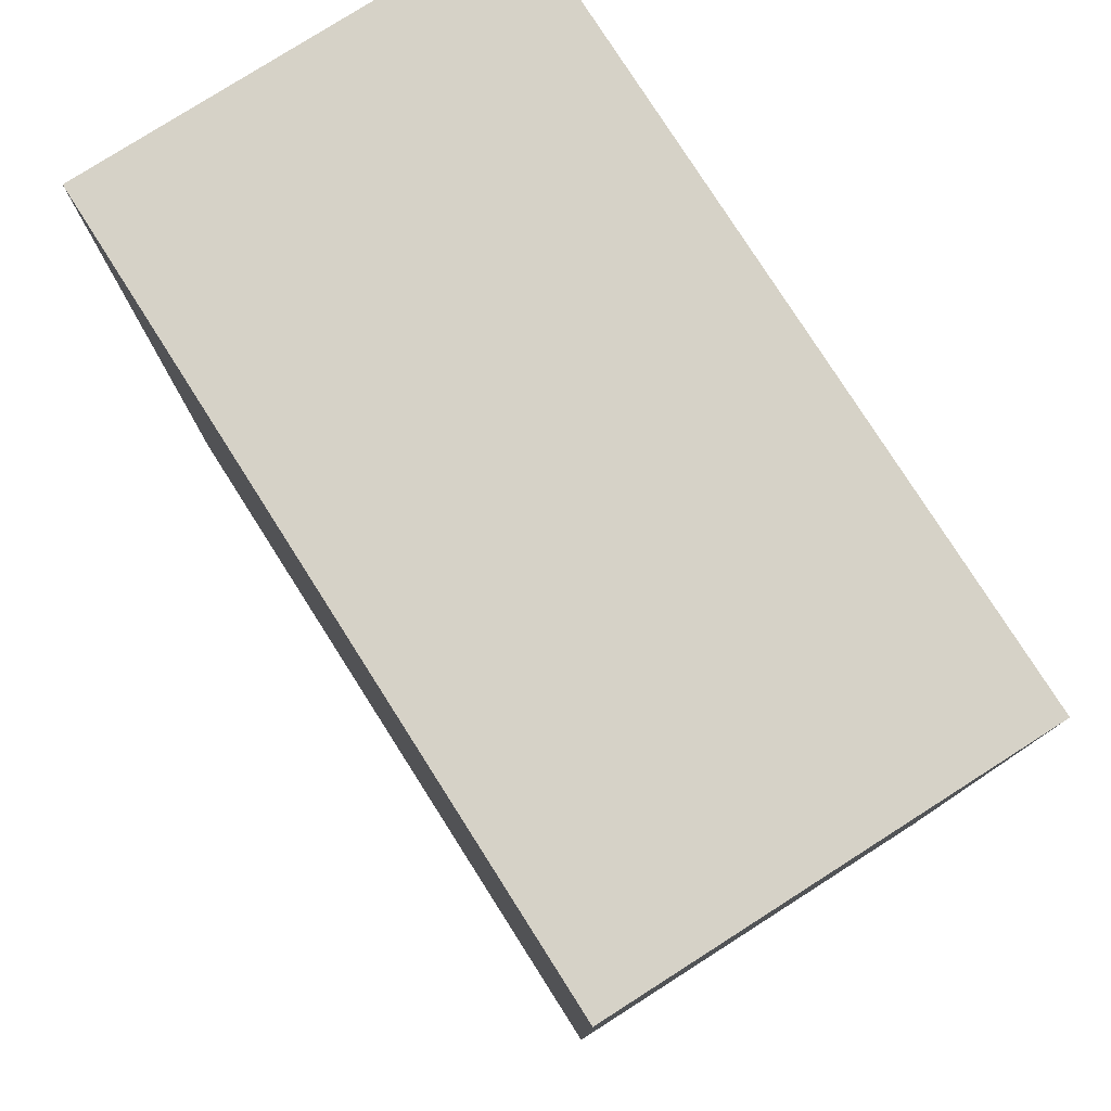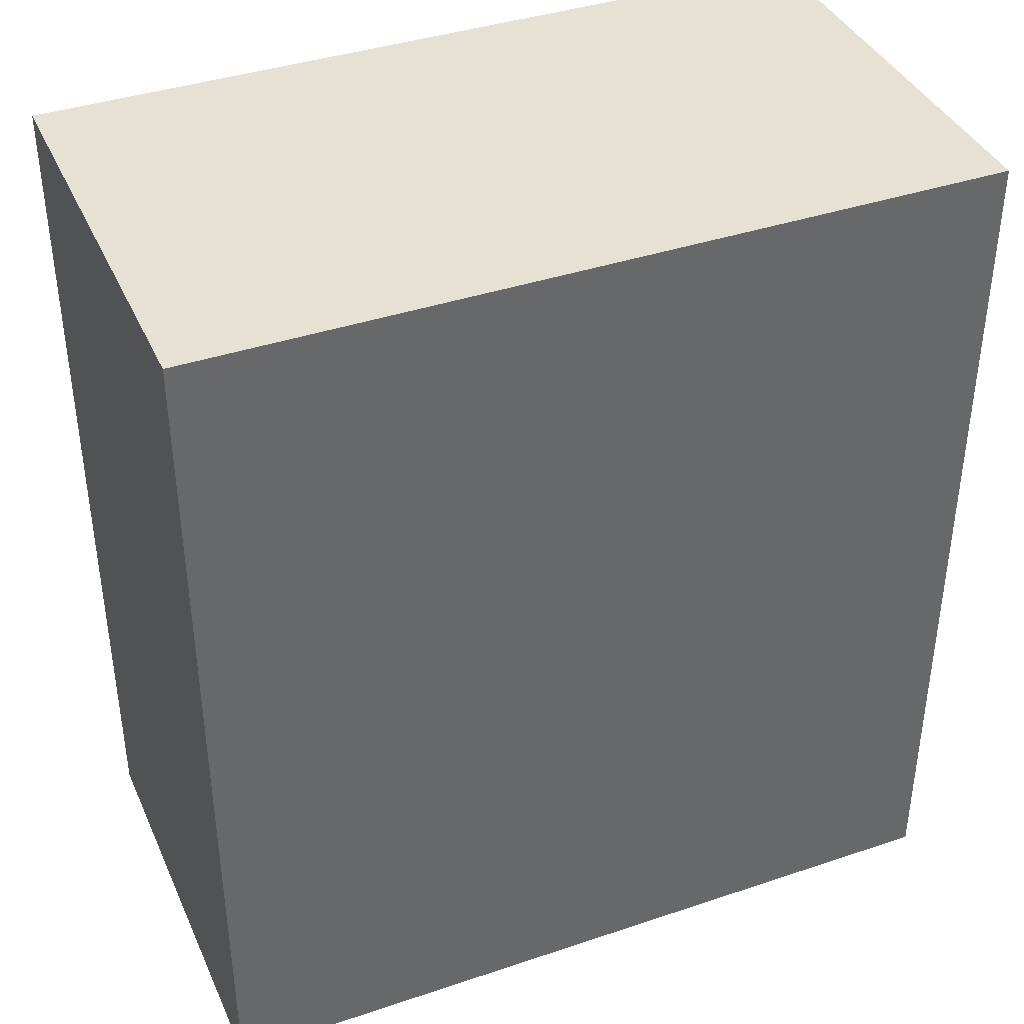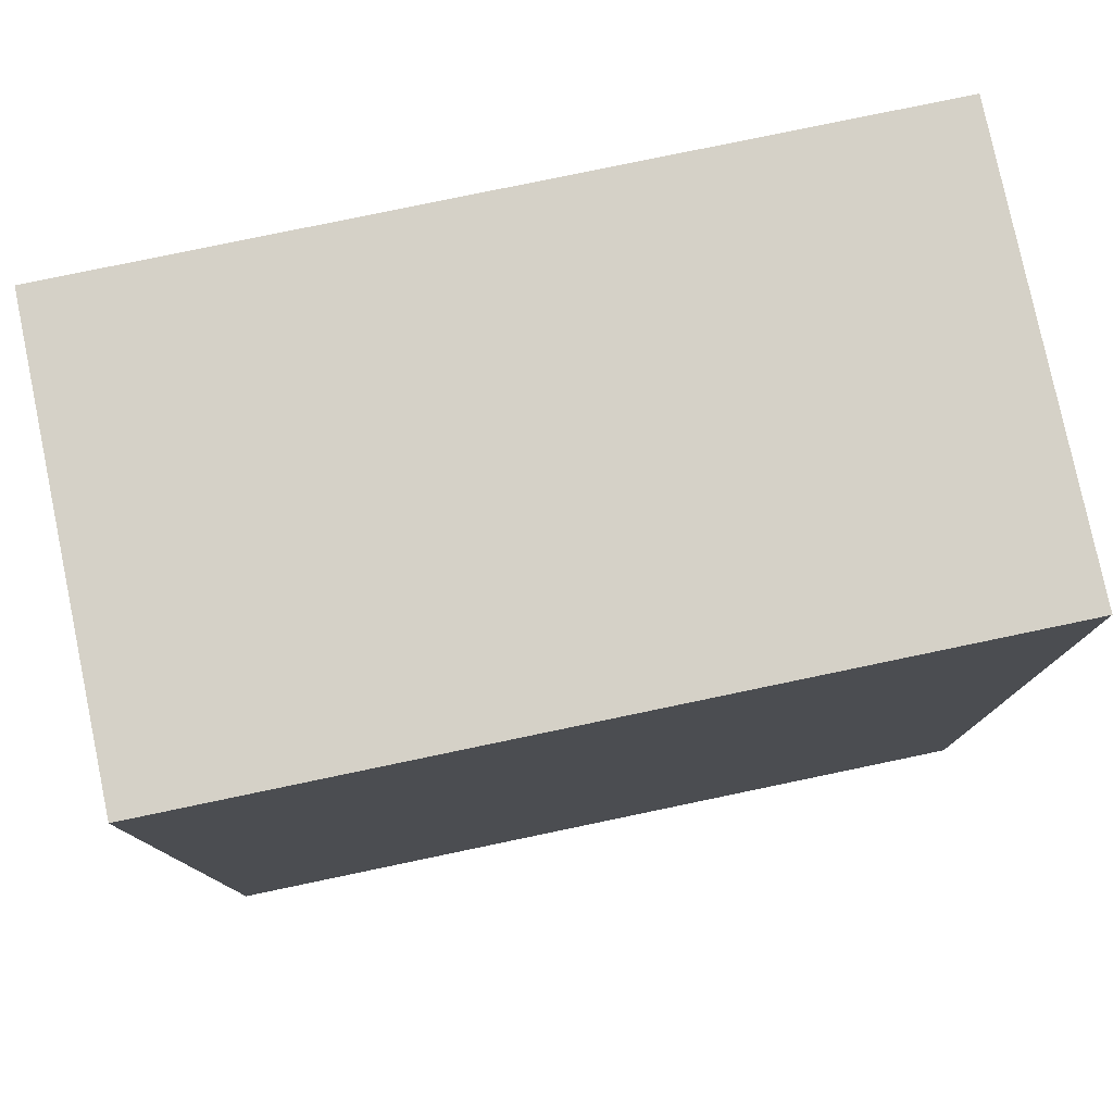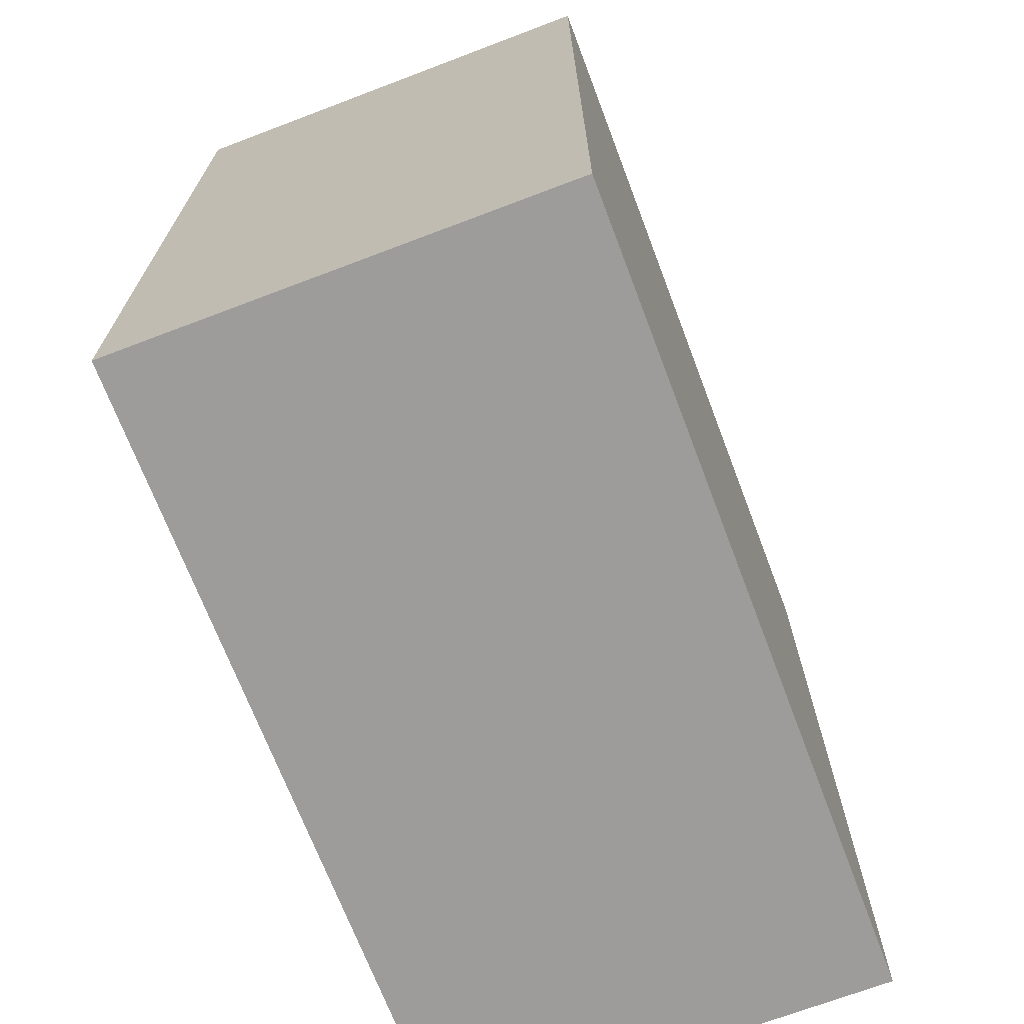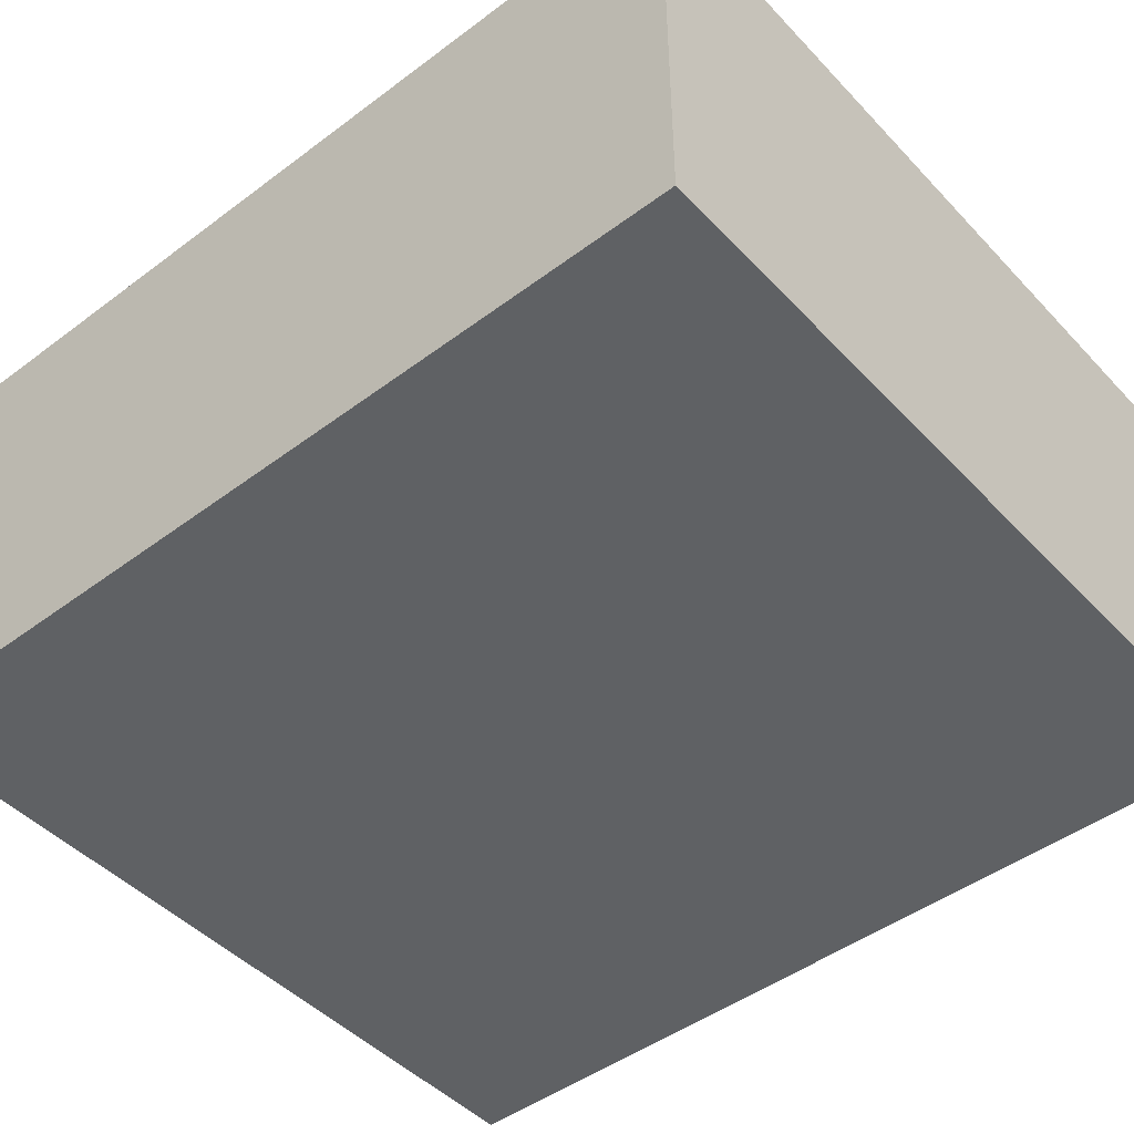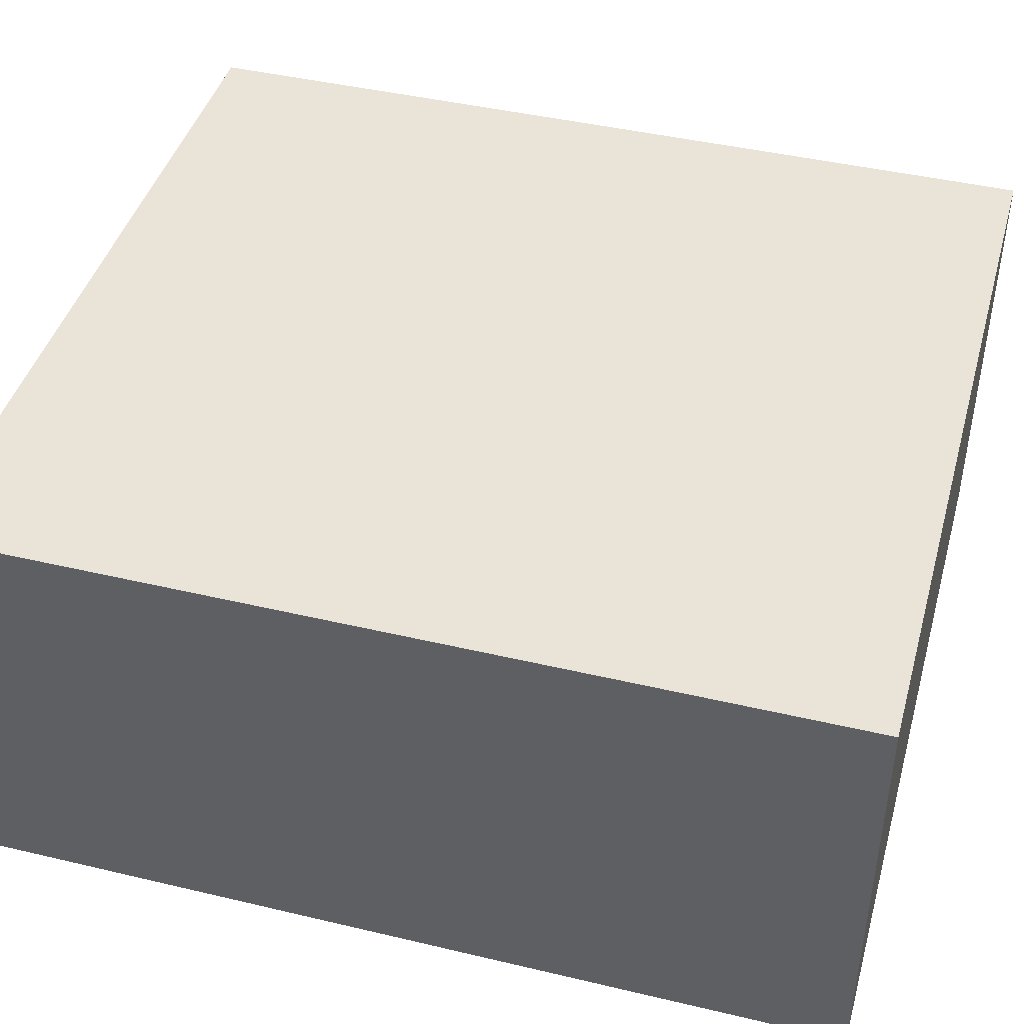
<metadata>
{"format":"obj","ext":"obj","renderer":"f3d","projection":"perspective","resolution":1024,"background":"white","views":[{"elev":78.6,"azim":-122.5,"up":"+Z"},{"elev":39.4,"azim":157.3,"up":"+Z"},{"elev":78.8,"azim":168.2,"up":"+Z"},{"elev":-70.0,"azim":-69.2,"up":"+Z"},{"elev":-46.6,"azim":130.4,"up":"+Y"},{"elev":43.5,"azim":105.6,"up":"+Y"}]}
</metadata>
<code>
o Cube_Cube.001
v -0.5662 0.3678 0.7394
v -0.5662 -0.3678 -0.7394
v -0.5662 -0.3678 0.7394
v -0.5662 0.3678 -0.7394
v 0.7641 -0.3678 -0.7394
v 0.7641 0.3678 -0.7394
v 0.7641 -0.3678 0.7394
v 0.7641 0.3678 0.7394
f 1 2 3
f 4 5 2
f 6 7 5
f 8 3 7
f 5 3 2
f 4 8 6
f 1 4 2
f 4 6 5
f 6 8 7
f 8 1 3
f 5 7 3
f 4 1 8
o Cube.001_Cube.002
v -0.5216 0.2688 0.4999
v -0.5216 -0.2688 -0.4999
v -0.5216 -0.2688 0.4999
v -0.5216 0.2688 -0.4999
v 0.5216 -0.2688 -0.4999
v 0.5216 0.2688 -0.4999
v 0.5216 -0.2688 0.4999
v 0.5216 0.2688 0.4999
f 9 10 11
f 12 13 10
f 14 15 13
f 16 11 15
f 13 11 10
f 12 16 14
f 9 12 10
f 12 14 13
f 14 16 15
f 16 9 11
f 13 15 11
f 12 9 16

</code>
